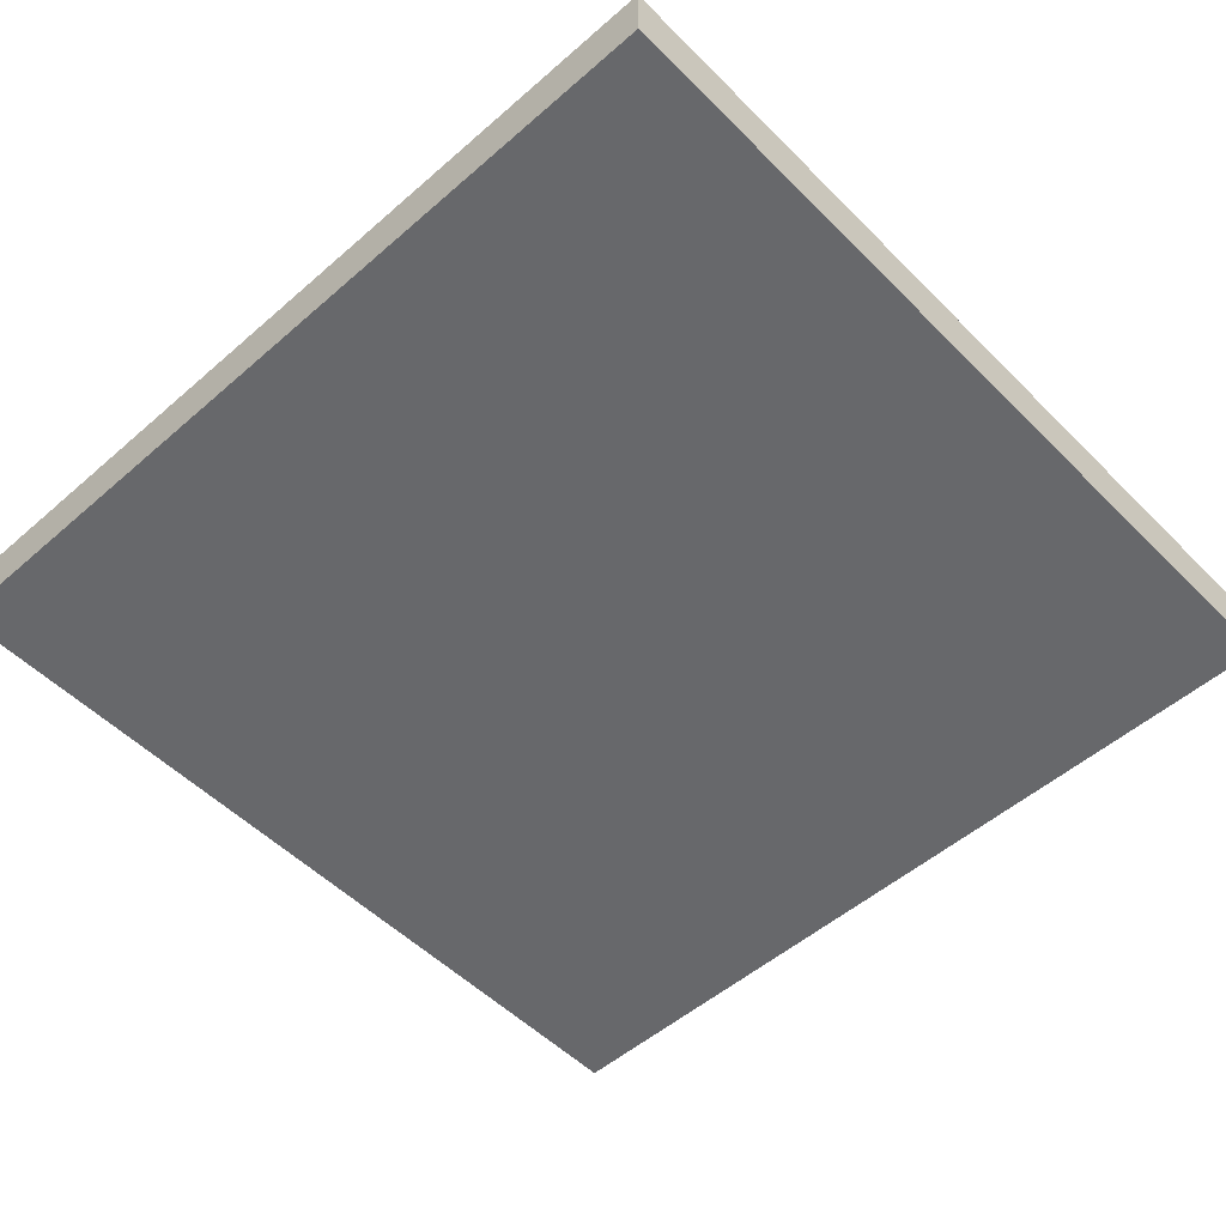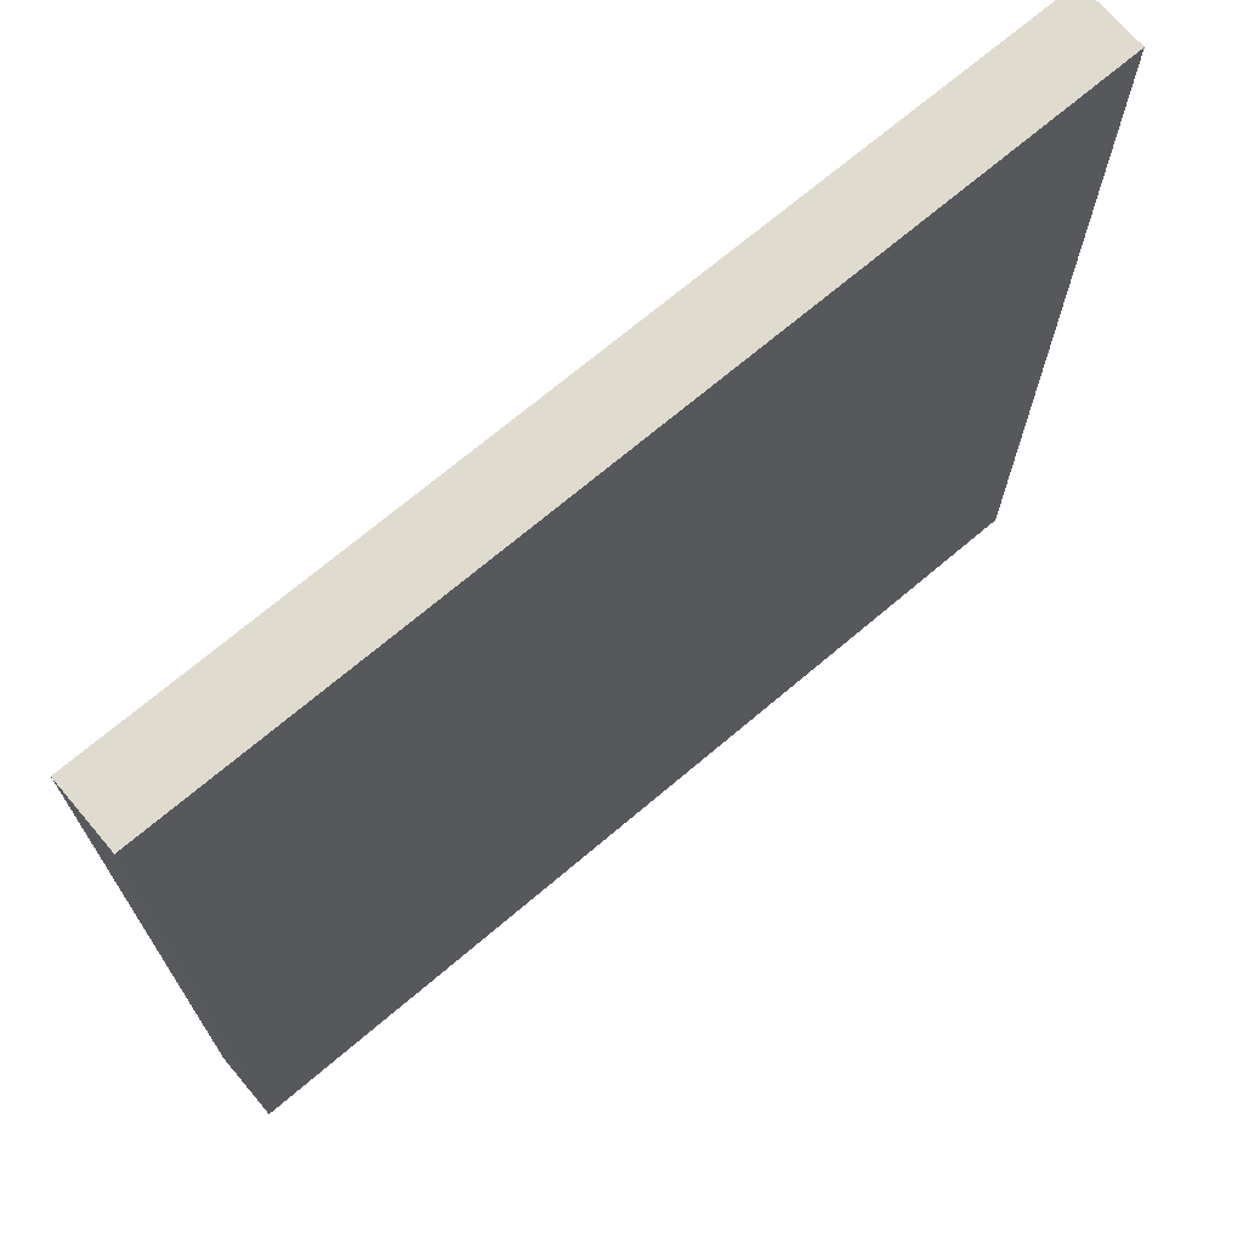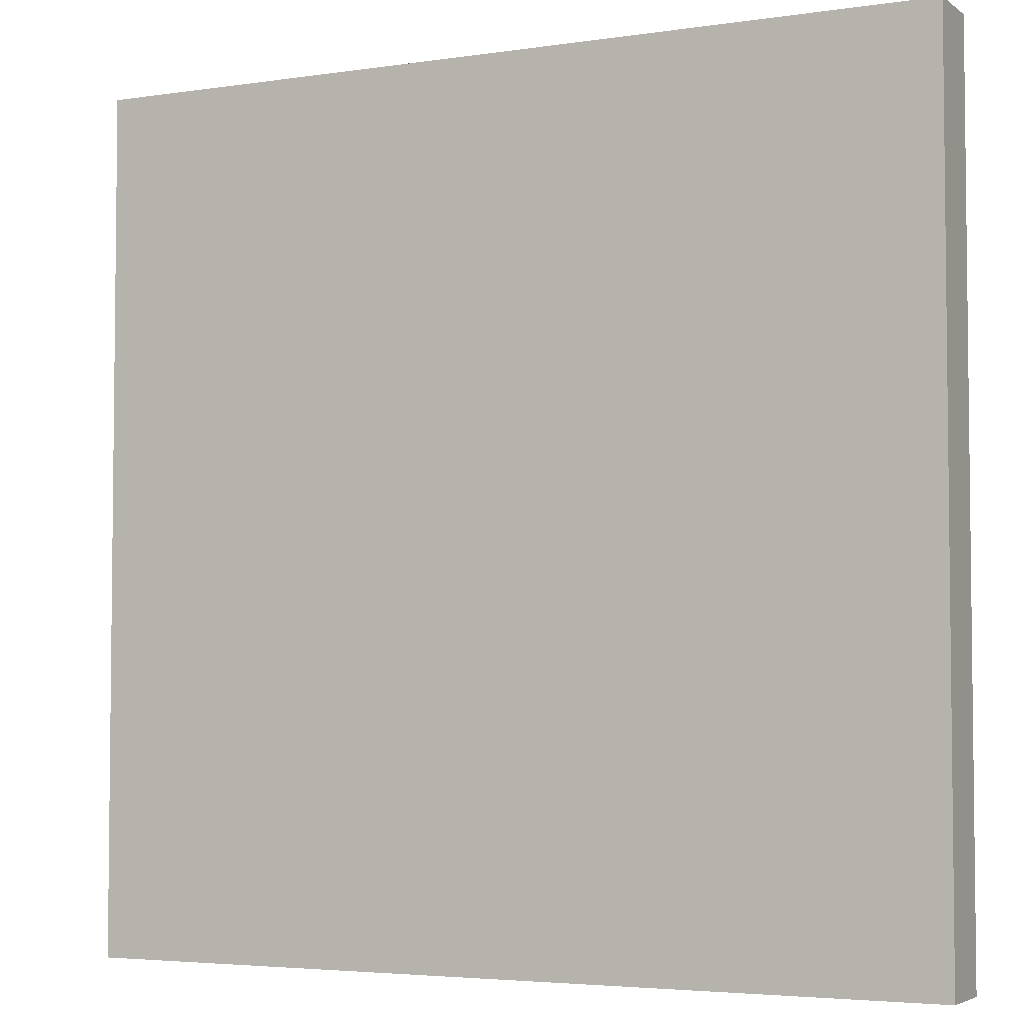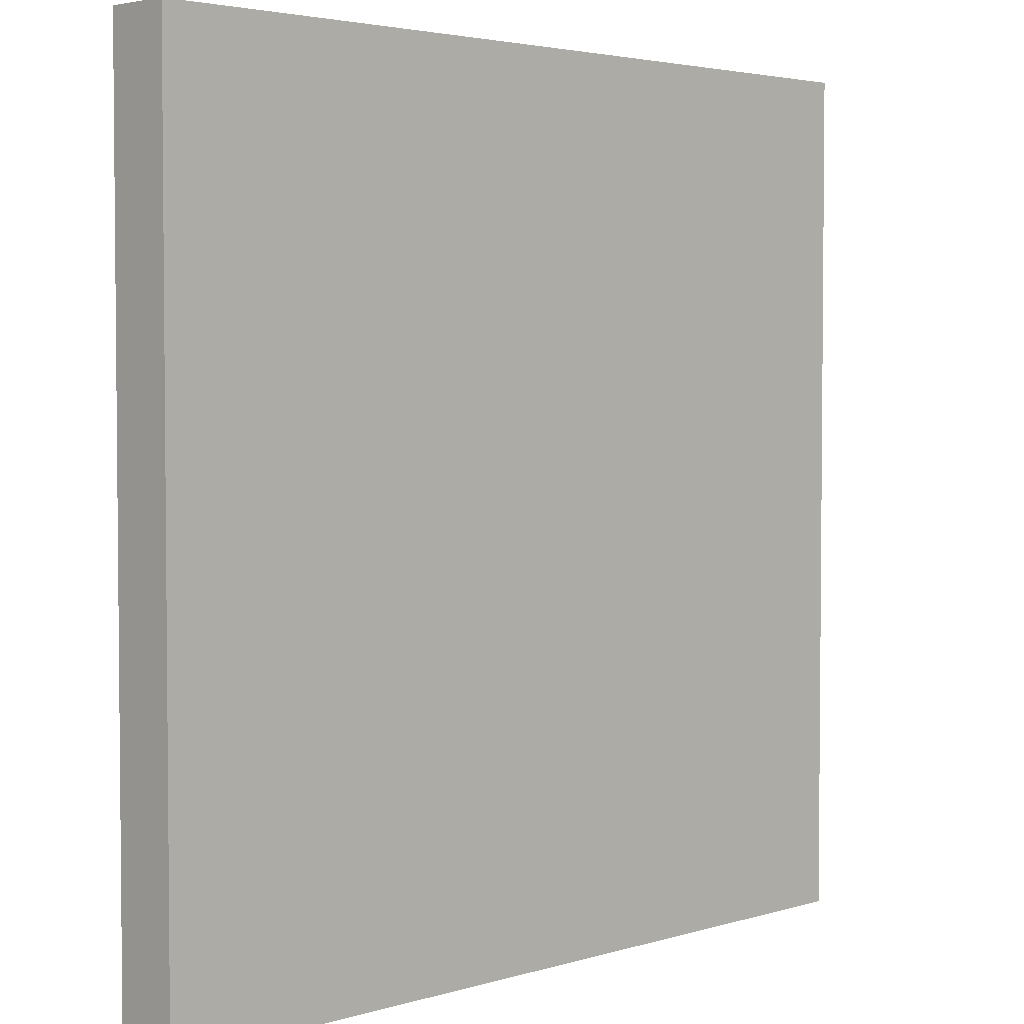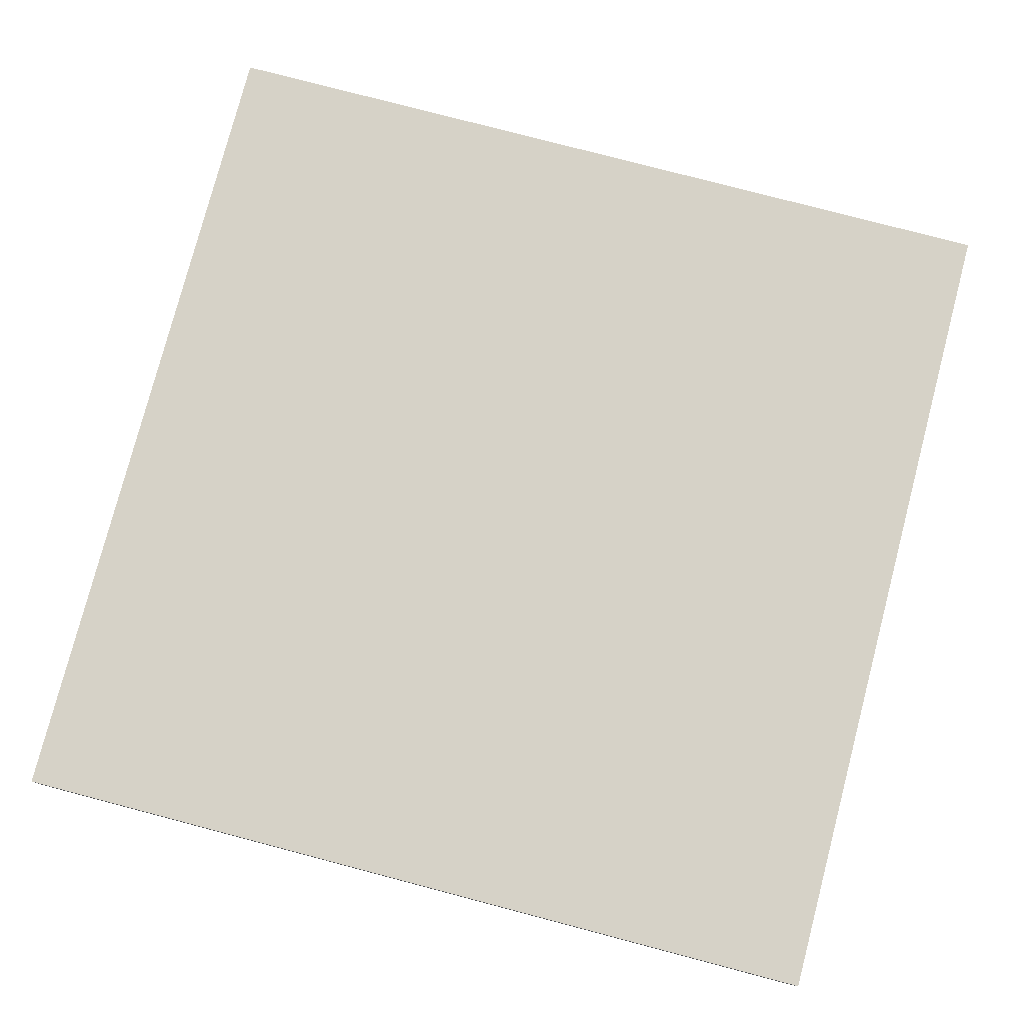
<metadata>
{"format":"obj","ext":"obj","renderer":"f3d","projection":"perspective","resolution":1024,"background":"white","views":[{"elev":-52.4,"azim":133.1,"up":"+Y"},{"elev":70.4,"azim":-40.3,"up":"+Z"},{"elev":-4.1,"azim":26.3,"up":"+Z"},{"elev":3.4,"azim":-45.4,"up":"+Z"},{"elev":78.6,"azim":14.7,"up":"+Y"}]}
</metadata>
<code>
o
v -2 -0.1 2
v -2 -0.1 -2
v -2 0.2 2
v -2 0.2 -2
v 2 -0.1 2
v 2 -0.1 -2
v 2 0.2 2
v 2 0.2 -2
v -2 -0.1 2
v -2 0.2 2
v 2 -0.1 2
v 2 0.2 2
v -2 -0.1 -2
v -2 0.2 -2
v 2 -0.1 -2
v 2 0.2 -2
v -2 -0.1 2
v 2 -0.1 2
v -2 -0.1 -2
v 2 -0.1 -2
v -2 0.2 2
v 2 0.2 2
v -2 0.2 -2
v 2 0.2 -2
f 3 2 1
f 4 2 3
f 5 6 7
f 7 6 8
f 11 10 9
f 12 10 11
f 13 14 15
f 15 14 16
f 19 18 17
f 20 18 19
f 21 22 23
f 23 22 24

</code>
